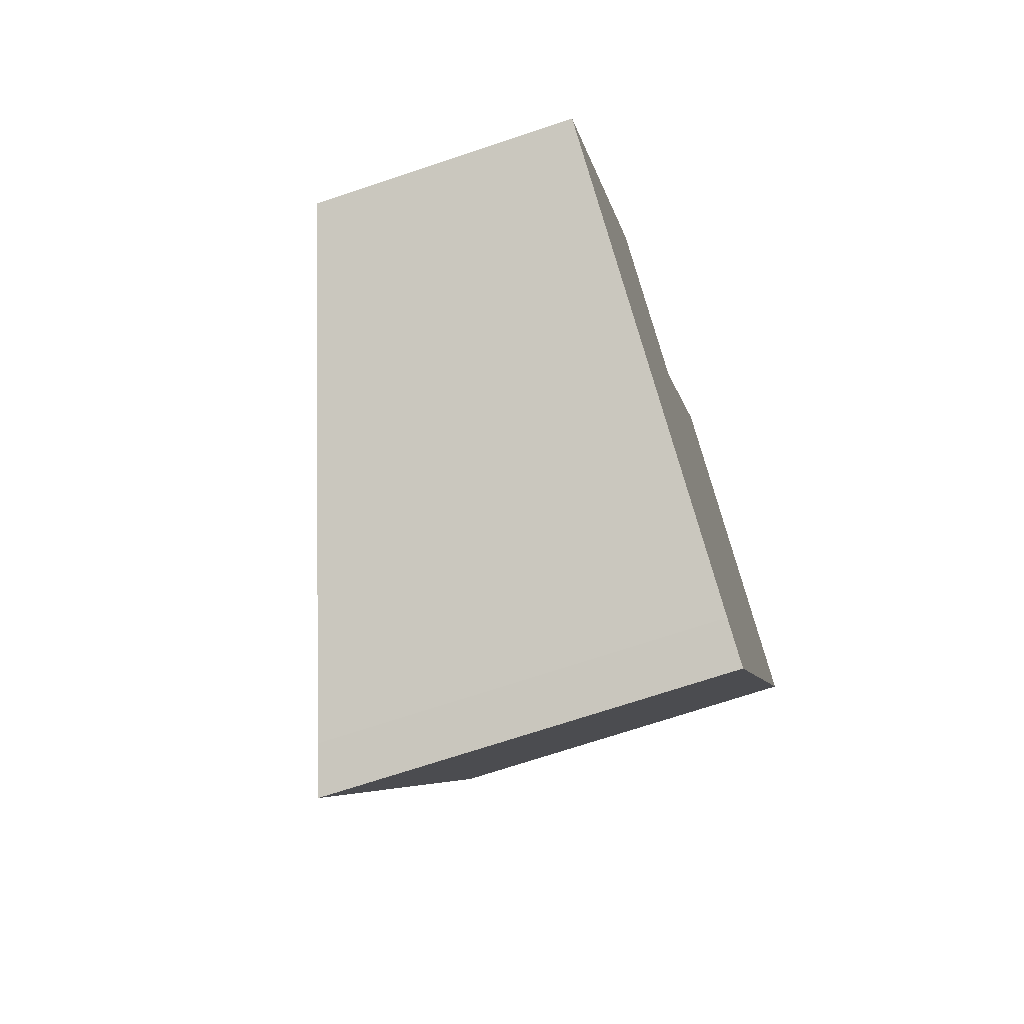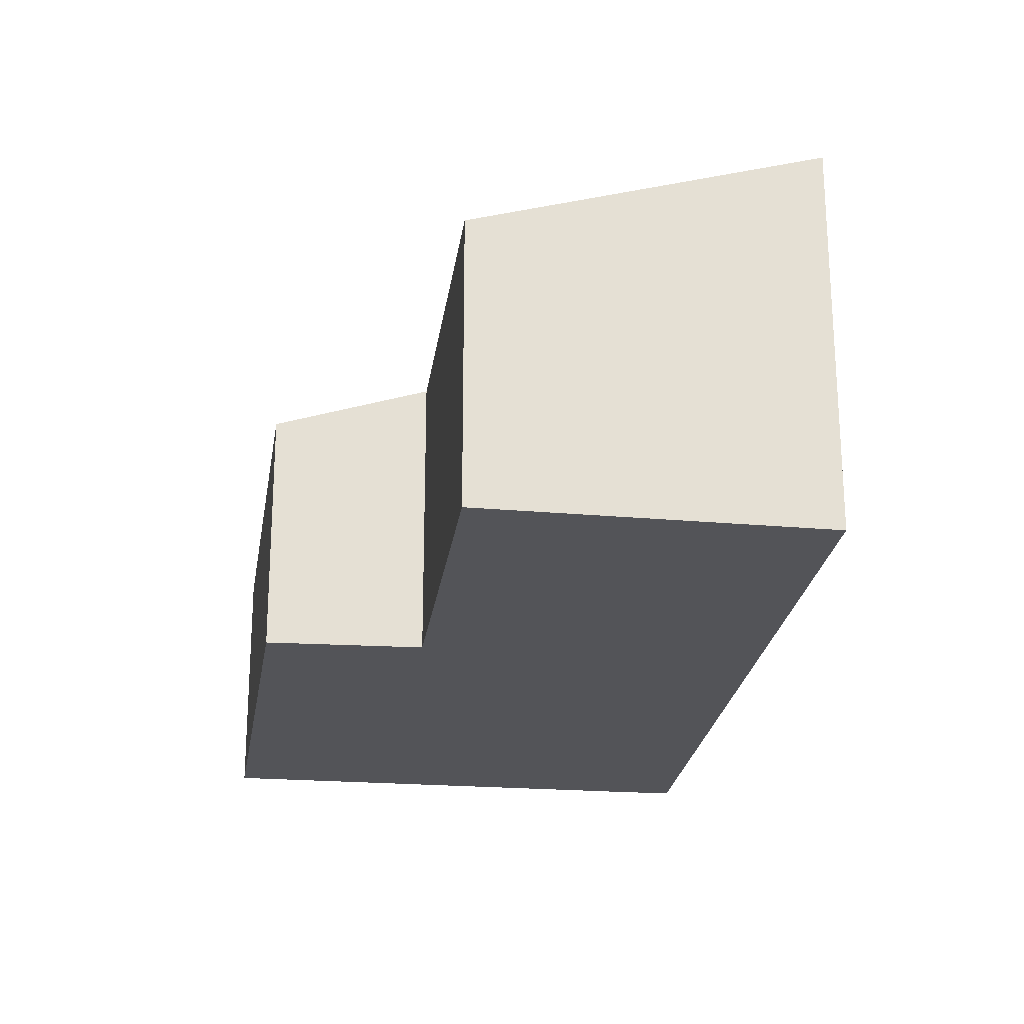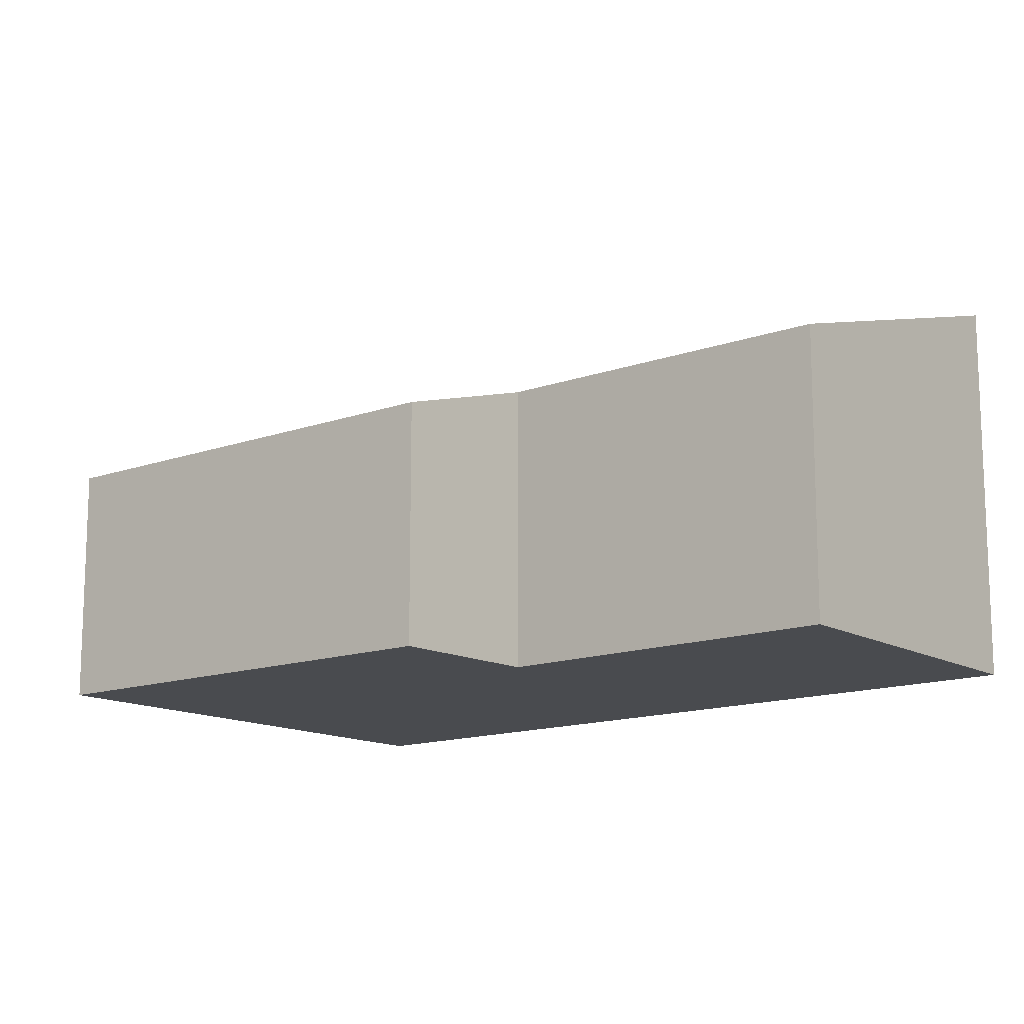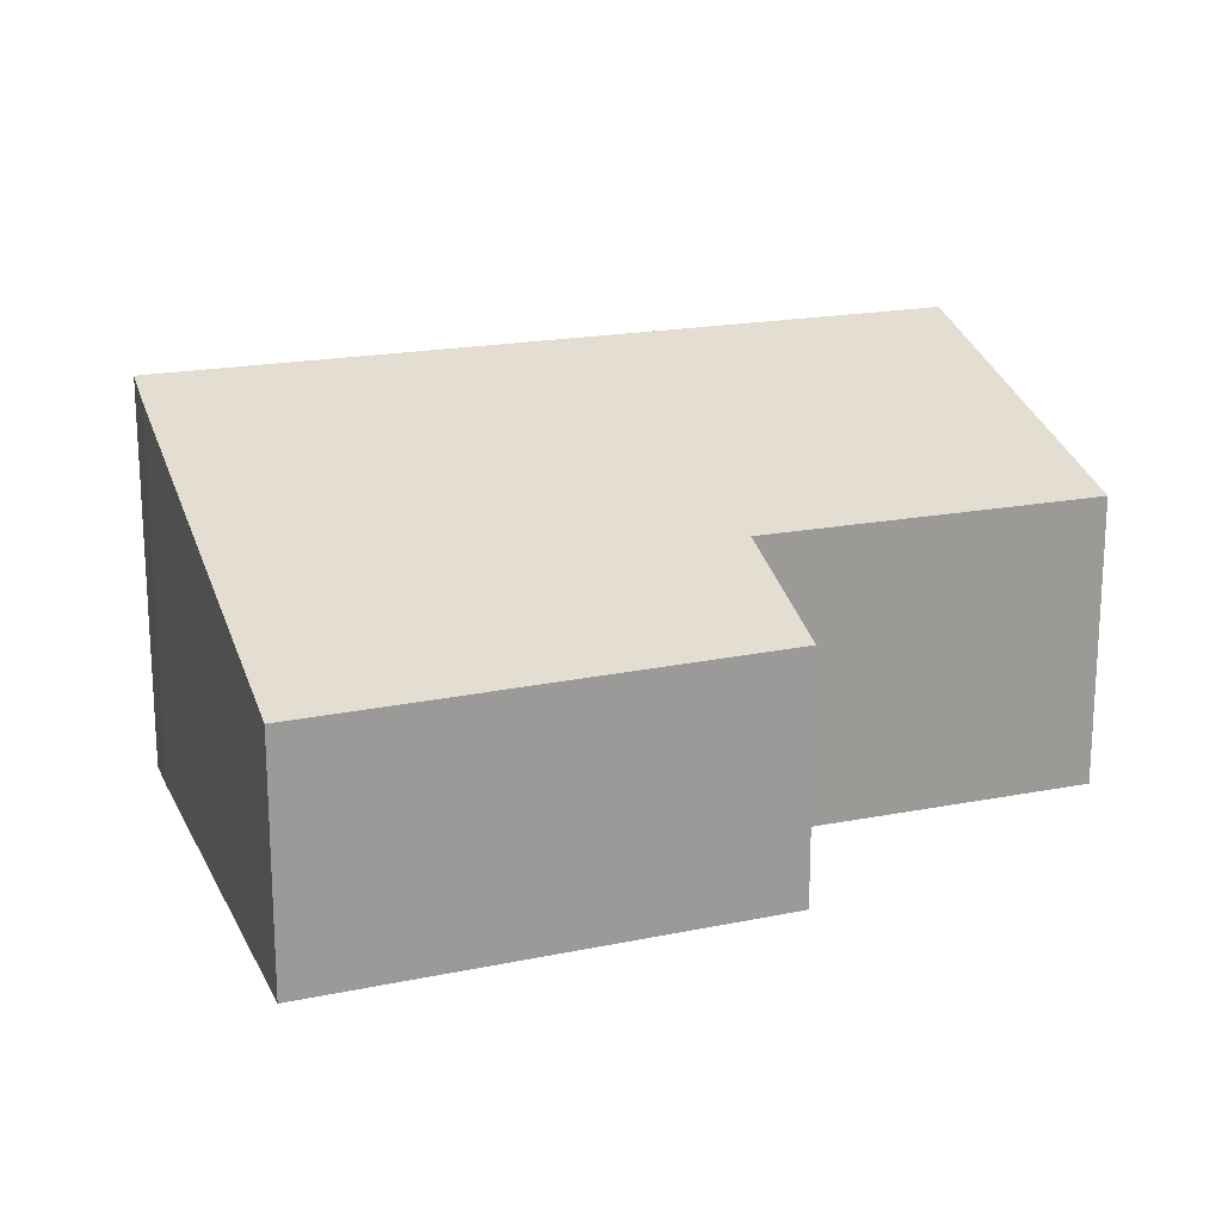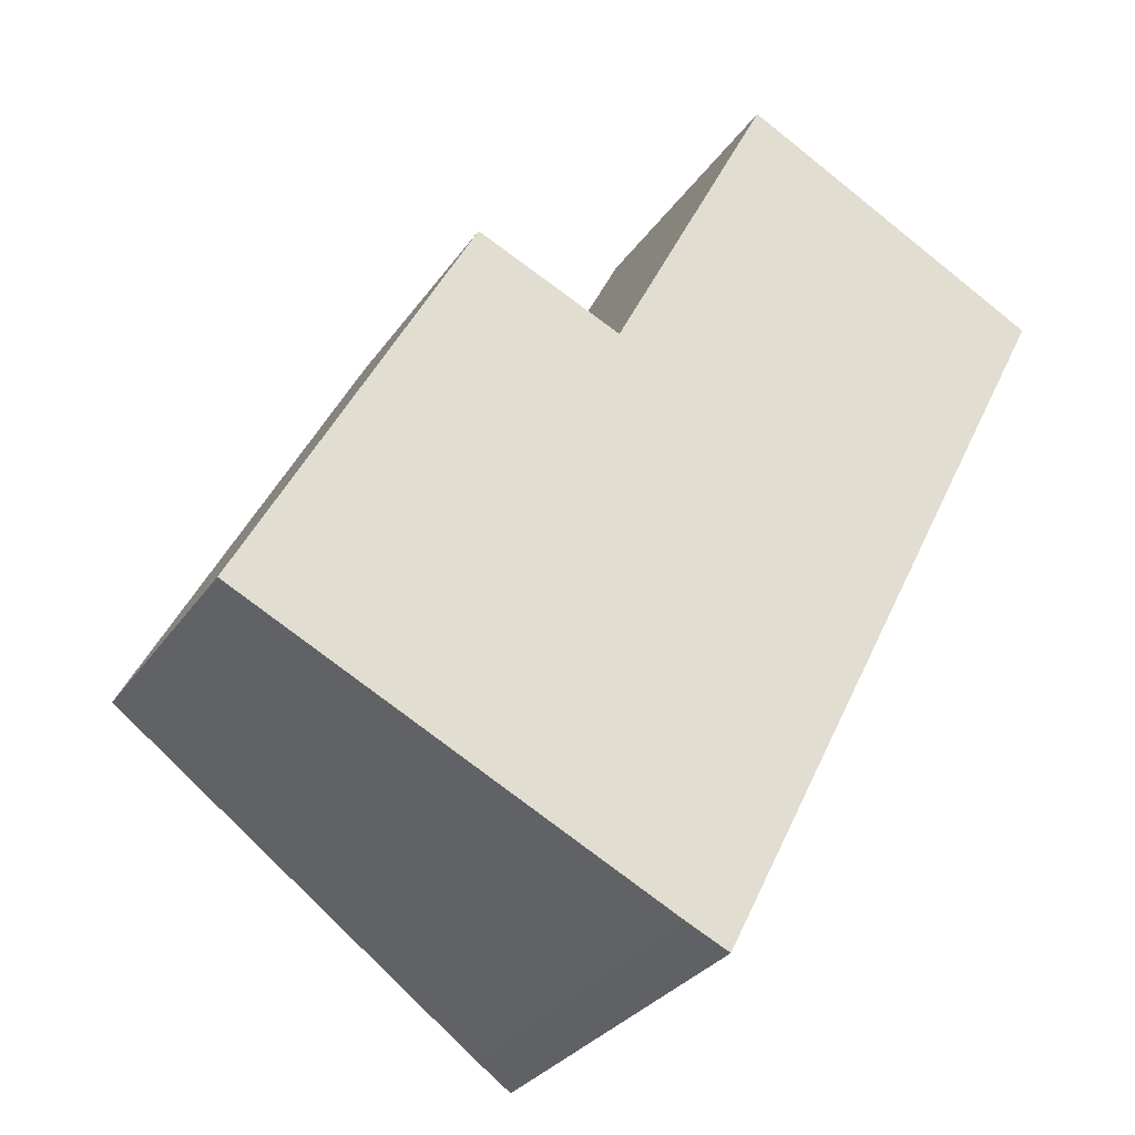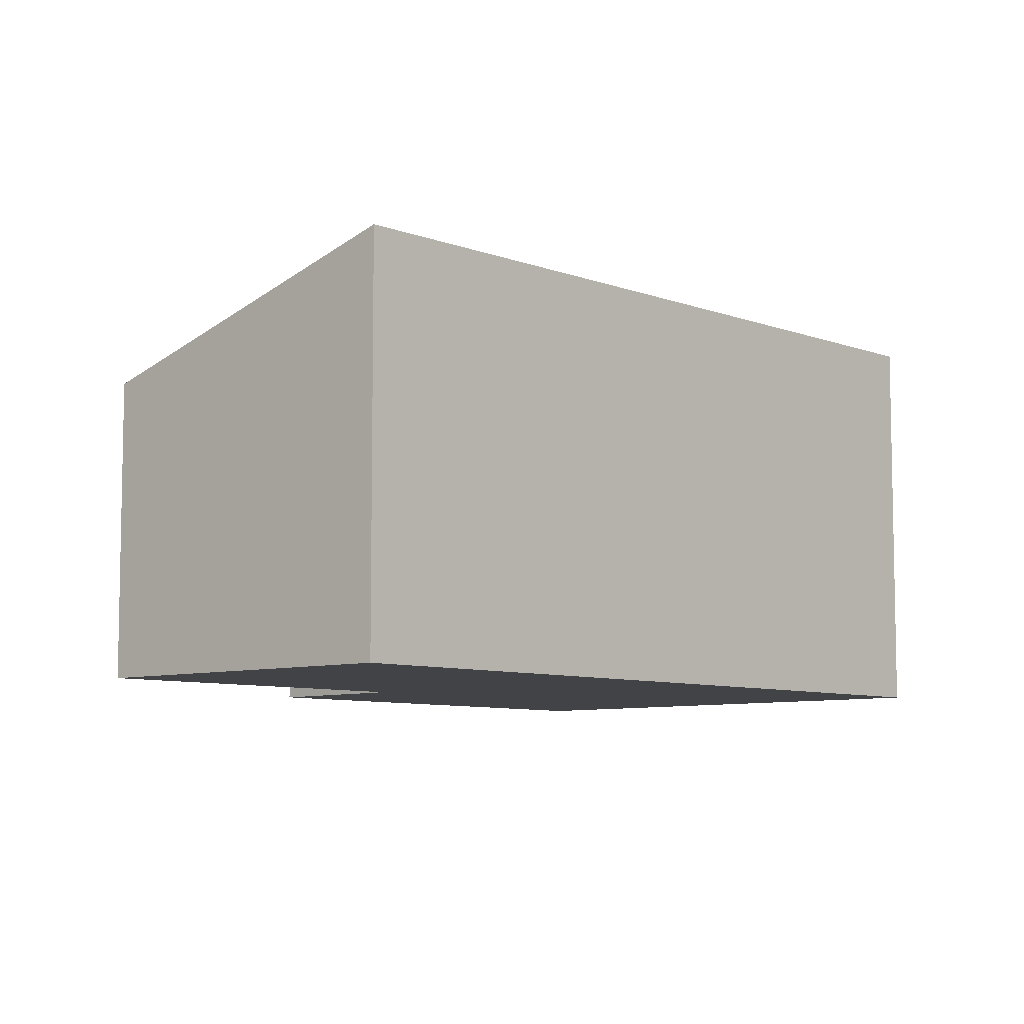
<metadata>
{"format":"obj","ext":"obj","renderer":"f3d","projection":"perspective","resolution":1024,"background":"white","views":[{"elev":-69.9,"azim":-71.4,"up":"+Z"},{"elev":-23.6,"azim":19.0,"up":"+Y"},{"elev":-13.9,"azim":-24.0,"up":"+Y"},{"elev":19.9,"azim":-83.4,"up":"+Y"},{"elev":-30.1,"azim":-28.1,"up":"+Z"},{"elev":-7.5,"azim":69.2,"up":"+Y"}]}
</metadata>
<code>
v  5.256 4.483 -2.589
v  5.978 3.3 7.664
v  9.479 4.45 5.837
v  4.151 3.314 4.022
v  2.512 2.791 4.762
v  0 2.777 1.7e-16
v  4.777 4.329 -2.365
v  9.479 -3.574e-16 5.837
v  5.978 -4.693e-16 7.664
v  4.151 -2.463e-16 4.022
v  2.512 -2.916e-16 4.762
v  5.256 1.585e-16 -2.589
v  4.777 1.448e-16 -2.365
v  0 0 0
g defaultobject
f 1 2 3
f 2 1 4
f 4 1 5
f 5 1 6
f 6 1 7
f 2 8 3
f 8 2 9
f 5 10 4
f 10 5 11
f 3 12 1
f 12 3 8
f 12 7 1
f 7 12 13
f 13 6 7
f 6 13 14
f 6 11 5
f 11 6 14
f 10 2 4
f 2 10 9
f 9 12 8
f 12 9 10
f 12 10 11
f 12 11 14
f 12 14 13

</code>
